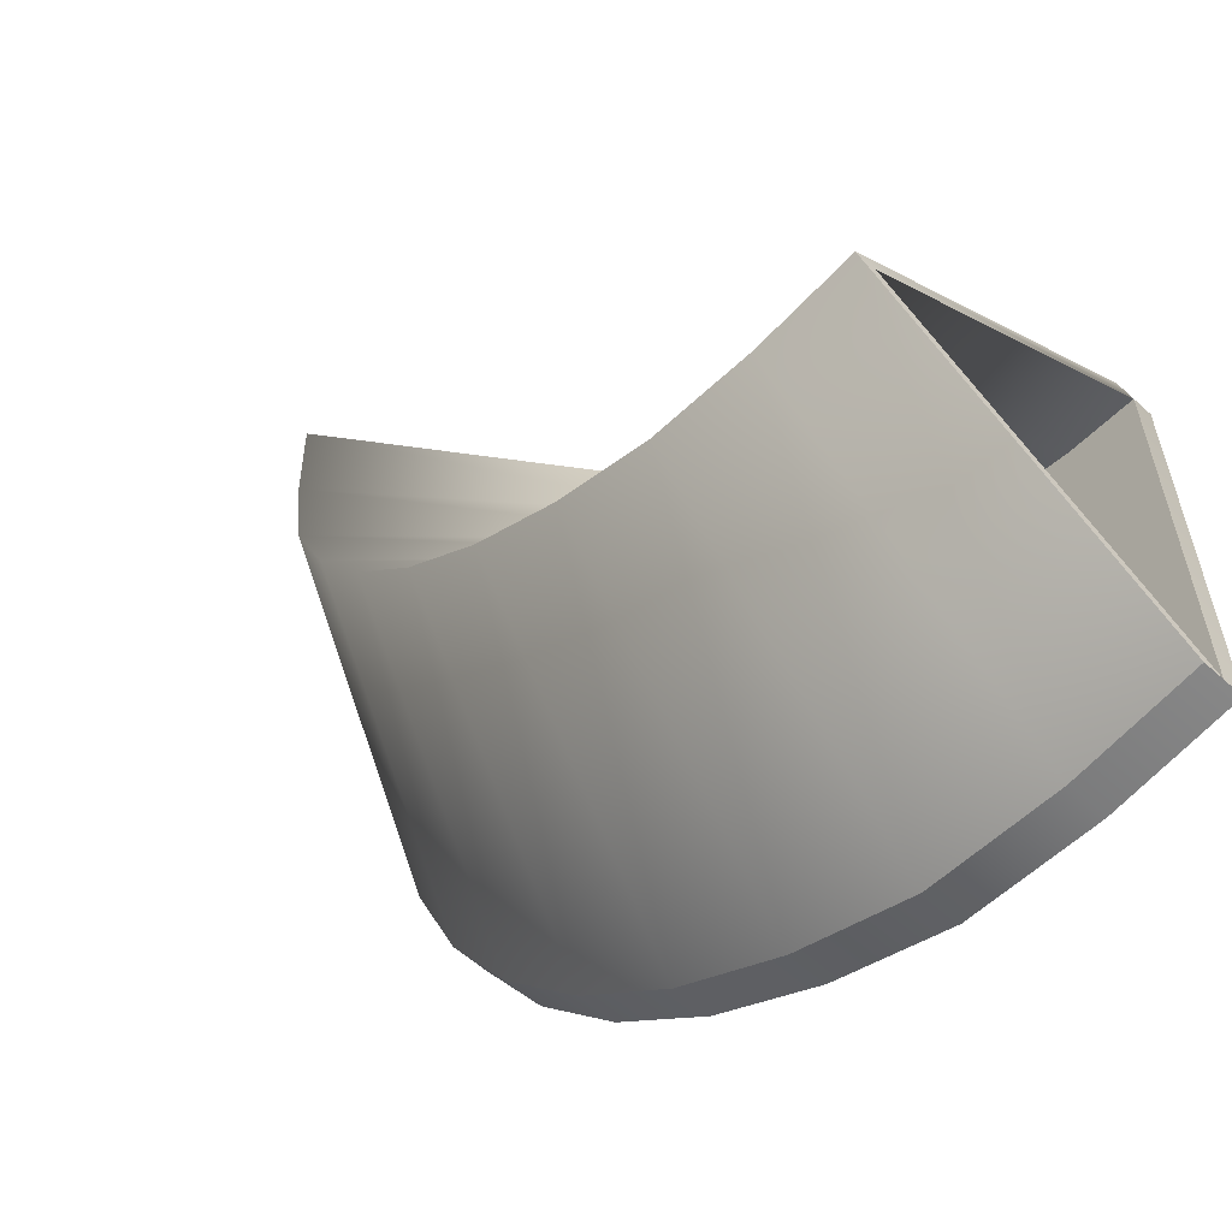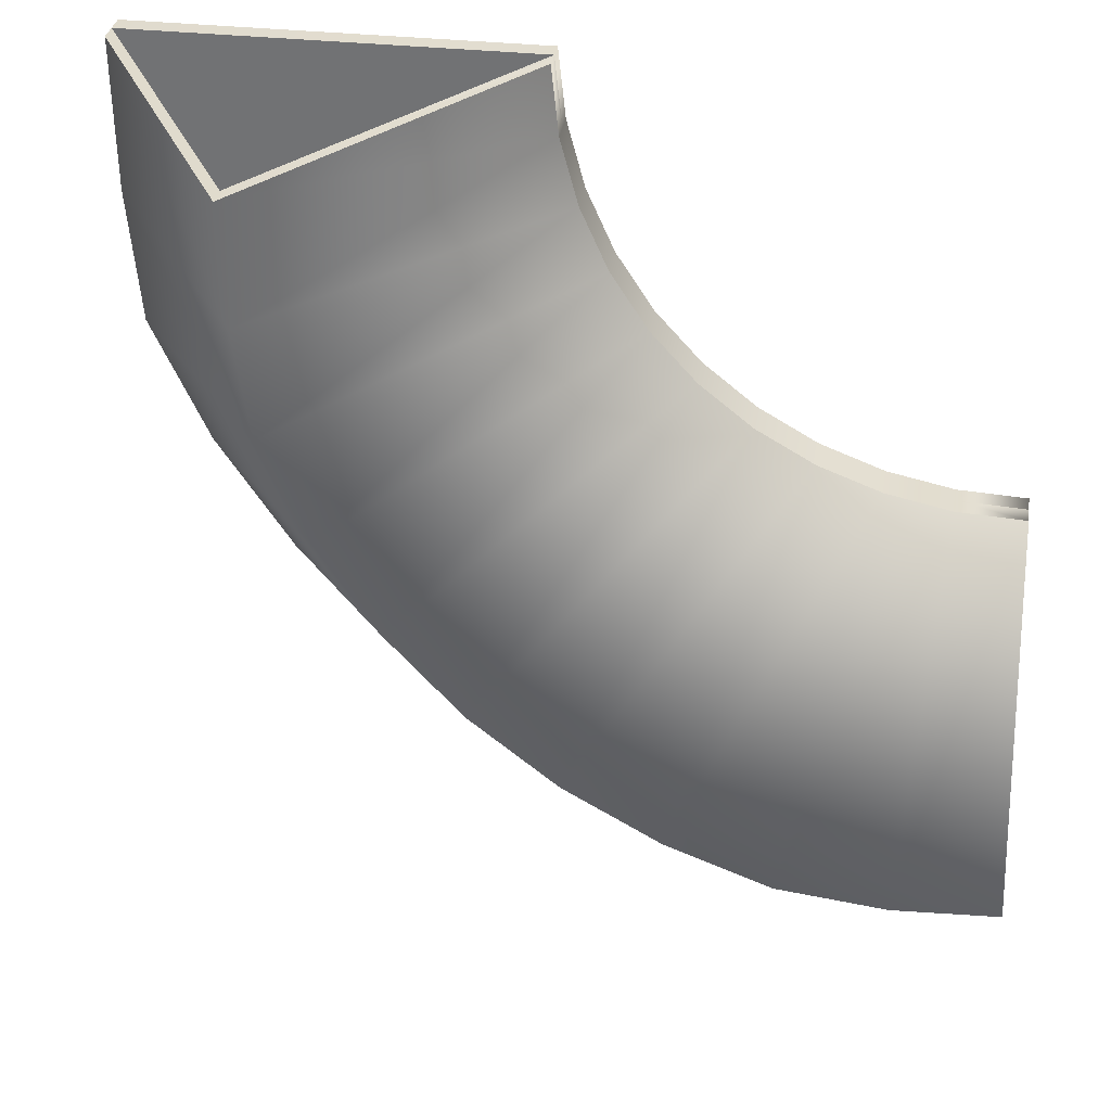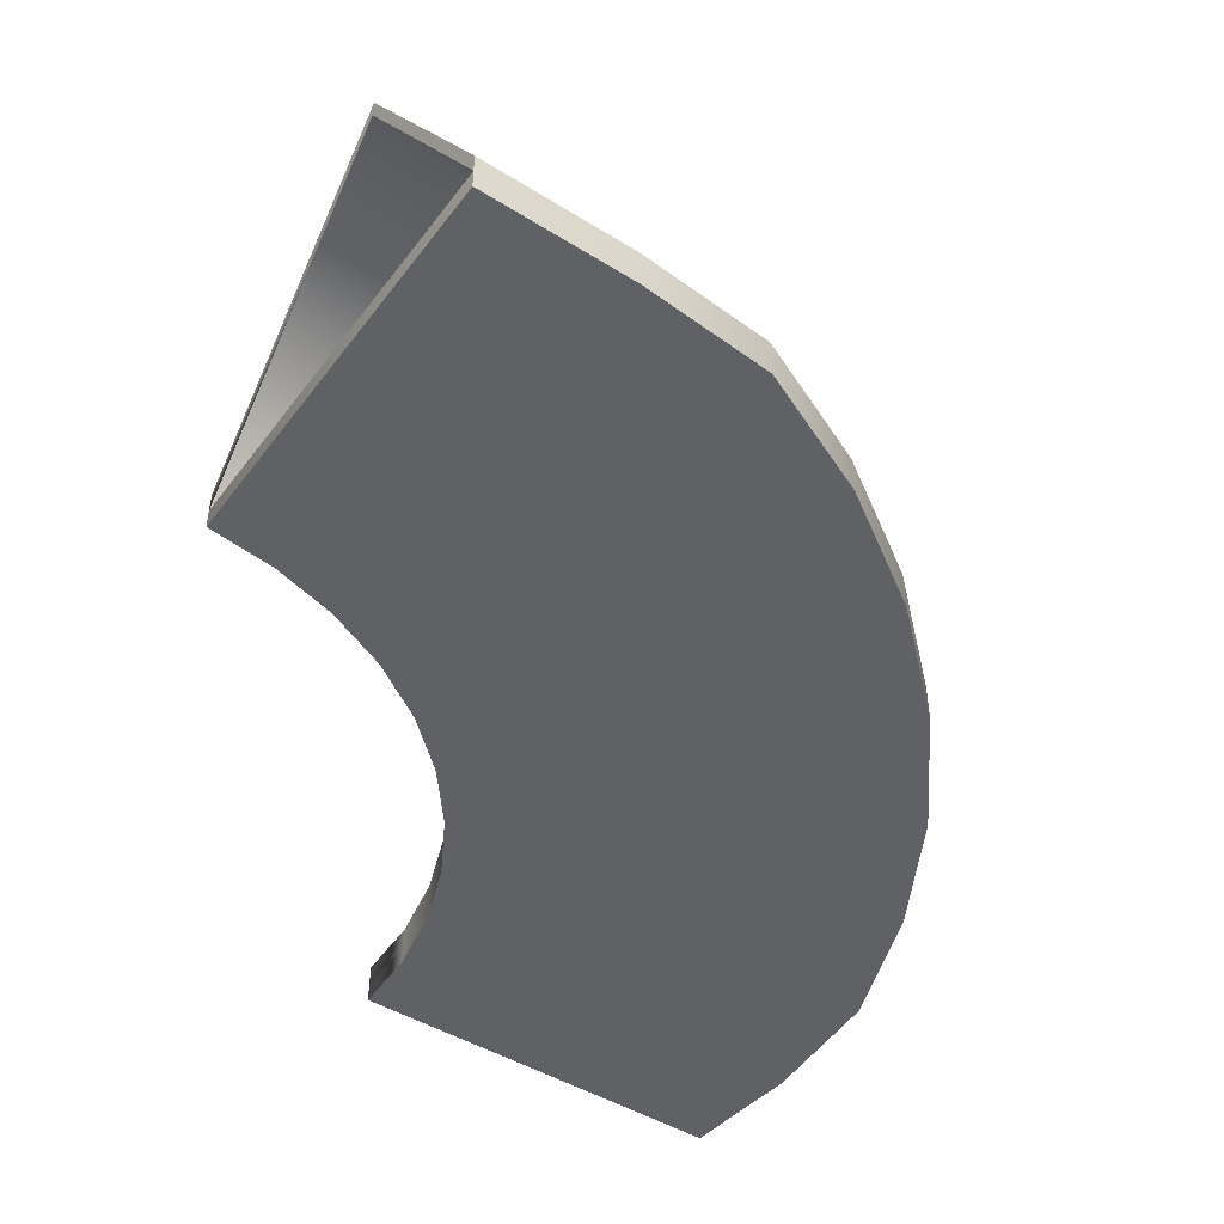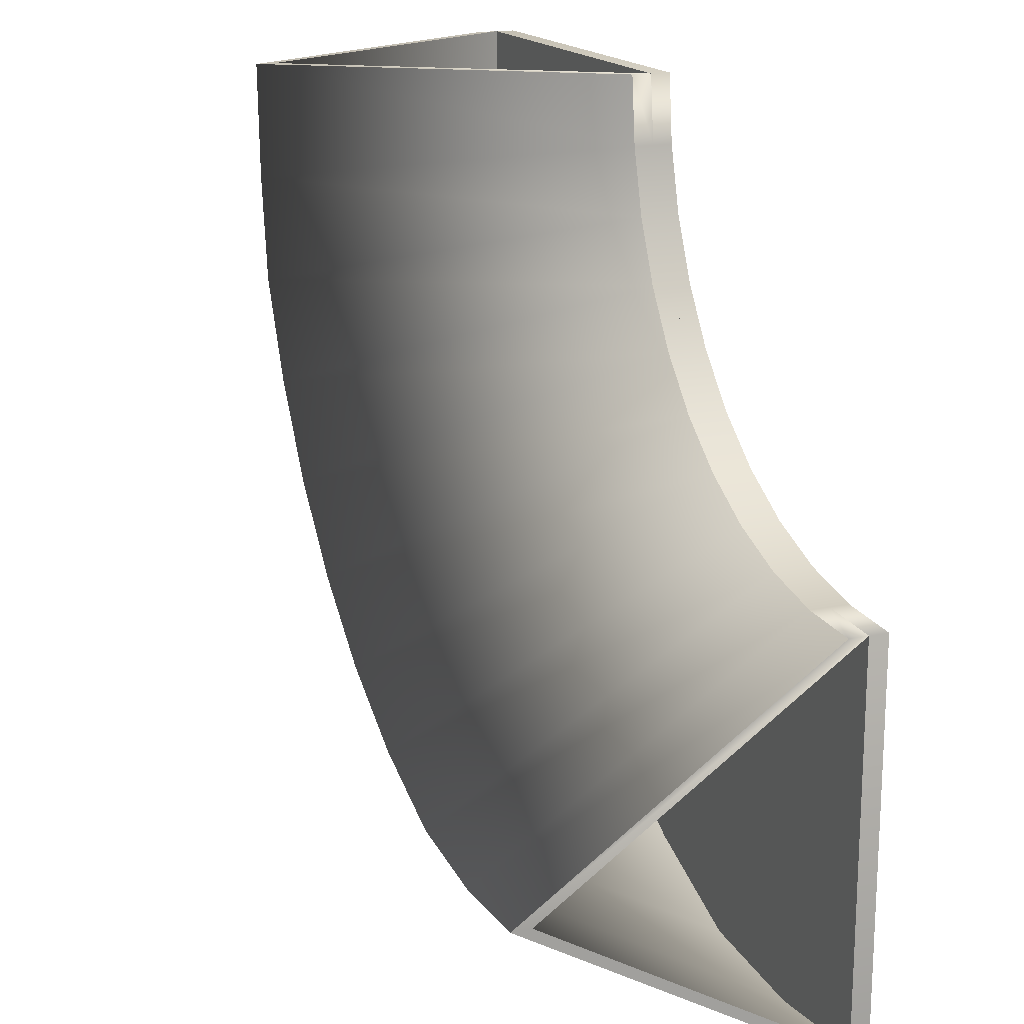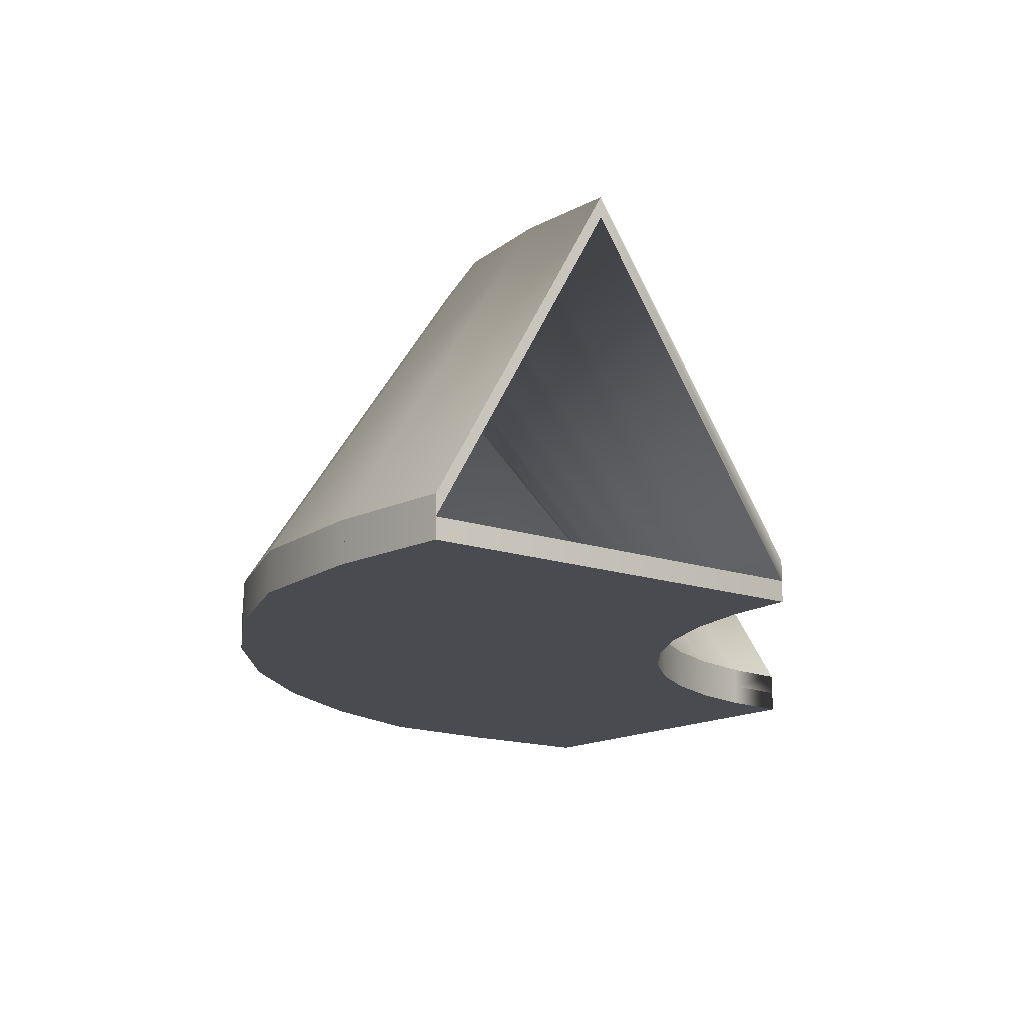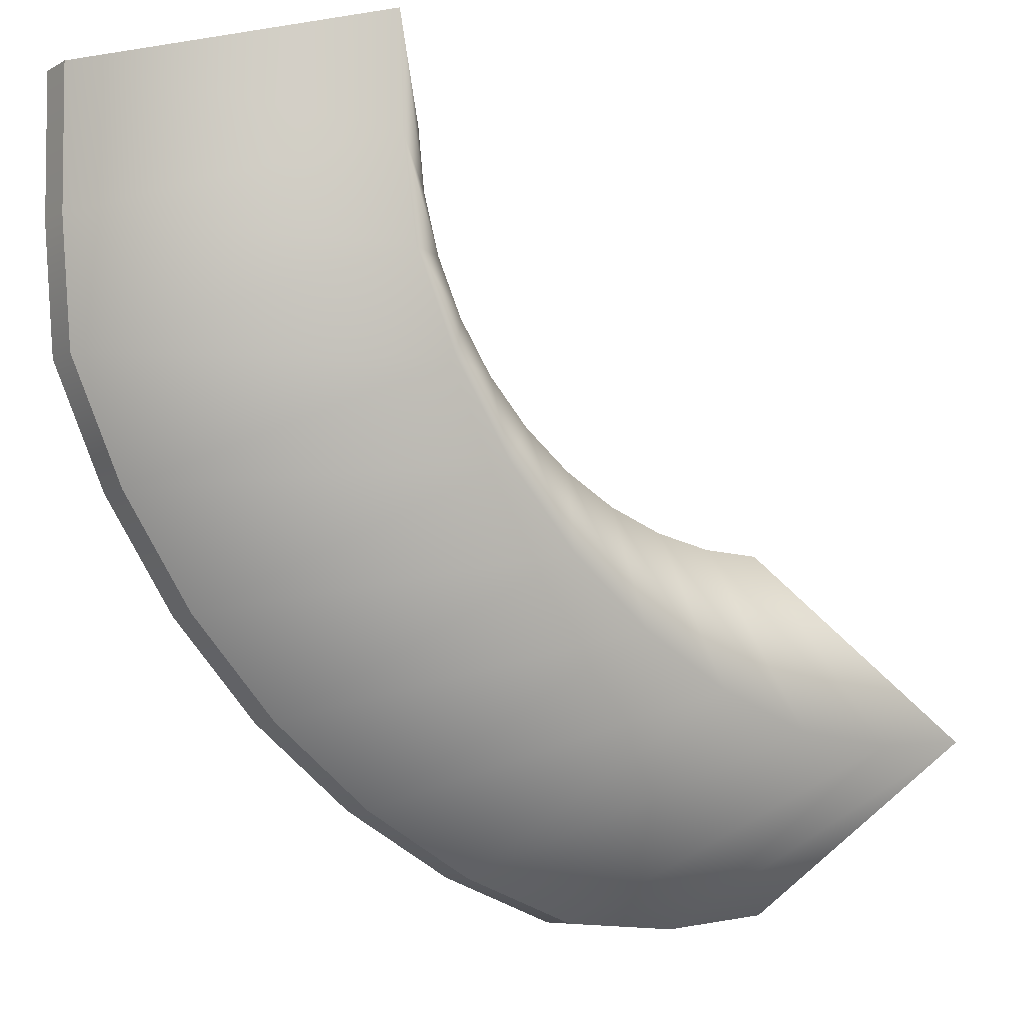
<metadata>
{"format":"obj","ext":"obj","renderer":"f3d","projection":"perspective","resolution":1024,"background":"white","views":[{"elev":-58.0,"azim":-133.1,"up":"+Z"},{"elev":33.2,"azim":-171.1,"up":"+Z"},{"elev":-46.8,"azim":55.2,"up":"+Y"},{"elev":17.4,"azim":-112.3,"up":"+Z"},{"elev":-14.6,"azim":-127.5,"up":"+Y"},{"elev":-7.2,"azim":145.5,"up":"+Z"}]}
</metadata>
<code>
g default
v 3.276 -0.1539 25.94
v 2.905 -0.1539 22.52
v 2.004 -0.1539 19.2
v 0.5946 -0.1539 16.07
v -1.288 -0.1539 13.19
v -3.597 -0.1539 10.64
v -6.277 -0.1539 8.485
v -9.261 -0.1539 6.775
v -12.48 -0.1539 5.554
v -15.84 -0.1539 4.85
v -19.28 -0.1539 4.682
v 23.28 -0.1539 25.94
v 23.2 -0.1539 18.46
v 22.64 -0.1539 11.82
v 19.82 -0.1539 5.545
v 16.05 -0.1539 -0.2108
v 11.43 -0.1539 -5.306
v 6.075 -0.1539 -9.617
v 0.1075 -0.1539 -13.04
v -6.321 -0.1539 -15.48
v -13.05 -0.1539 -15.94
v -19.28 -0.1539 -15.32
v 23.28 0.8451 25.94
v 23.2 0.8451 18.46
v 22.64 0.8451 11.82
v 19.82 0.8451 5.545
v 16.05 0.8451 -0.2108
v 11.43 0.8451 -5.306
v 6.075 0.8451 -9.617
v 0.1075 0.8451 -13.04
v -6.321 0.8451 -15.48
v -13.05 0.8451 -15.94
v -19.28 0.8451 -15.32
v 3.276 0.8451 25.94
v 2.905 0.8451 22.52
v 2.004 0.8451 19.2
v 0.5946 0.8451 16.07
v -1.288 0.8451 13.19
v -3.597 0.8451 10.64
v -6.277 0.8451 8.485
v -9.261 0.8451 6.775
v -12.48 0.8451 5.554
v -15.84 0.8451 4.85
v -19.28 0.8451 4.682
v 23.28 1.844 25.94
v 23.2 1.844 18.46
v 22.64 1.844 11.82
v 19.82 1.844 5.545
v 16.05 1.844 -0.2108
v 11.43 1.844 -5.306
v 6.075 1.844 -9.617
v 0.1075 1.844 -13.04
v -6.321 1.844 -15.48
v -13.05 1.844 -15.94
v -19.28 1.844 -15.32
v 3.276 1.844 25.94
v 2.905 1.844 22.52
v 2.004 1.844 19.2
v 0.5946 1.844 16.07
v -1.288 1.844 13.19
v -3.597 1.844 10.64
v -6.277 1.844 8.485
v -9.261 1.844 6.775
v -12.48 1.844 5.554
v -15.84 1.844 4.85
v -19.28 1.844 4.682
v 14.13 16.45 25.94
v 13.92 16.45 20.31
v 13.2 16.45 15.19
v 11.03 16.45 10.35
v 8.124 16.45 5.915
v 4.561 16.45 1.985
v 0.4272 16.45 -1.34
v -4.176 16.45 -3.977
v -9.135 16.45 -5.862
v -14.33 16.45 -6.434
v -19.28 16.45 -6.174
v -19.28 17.45 -6.174
v -14.33 17.45 -6.434
v -9.135 17.45 -5.862
v -4.176 17.45 -3.977
v 0.4272 17.45 -1.34
v 4.561 17.45 1.985
v 8.124 17.45 5.915
v 11.03 17.45 10.35
v 13.2 17.45 15.19
v 13.92 17.45 20.31
v 14.13 17.45 25.94
g curva48
f 1 2 13 12
f 2 3 14 13
f 3 4 15 14
f 4 5 16 15
f 5 6 17 16
f 6 7 18 17
f 7 8 19 18
f 8 9 20 19
f 9 10 21 20
f 10 11 22 21
f 12 13 24 23
f 13 14 25 24
f 14 15 26 25
f 15 16 27 26
f 16 17 28 27
f 17 18 29 28
f 18 19 30 29
f 19 20 31 30
f 20 21 32 31
f 21 22 33 32
f 23 24 35 34
f 24 25 36 35
f 25 26 37 36
f 26 27 38 37
f 27 28 39 38
f 28 29 40 39
f 29 30 41 40
f 30 31 42 41
f 31 32 43 42
f 32 33 44 43
f 34 1 12 23
f 2 1 34 35
f 2 35 36 3
f 3 36 37 4
f 4 37 38 5
f 5 38 39 6
f 6 39 40 7
f 7 40 41 8
f 8 41 42 9
f 9 42 43 10
f 10 43 44 11
f 11 44 33 22
f 67 68 24 23
f 68 69 25 24
f 69 70 26 25
f 70 71 27 26
f 71 72 28 27
f 72 73 29 28
f 73 74 30 29
f 74 75 31 30
f 75 76 32 31
f 76 77 33 32
f 23 24 46 45
f 24 25 47 46
f 25 26 48 47
f 26 27 49 48
f 27 28 50 49
f 28 29 51 50
f 29 30 52 51
f 30 31 53 52
f 31 32 54 53
f 32 33 55 54
f 45 46 87 88
f 46 47 86 87
f 47 48 85 86
f 48 49 84 85
f 49 50 83 84
f 50 51 82 83
f 51 52 81 82
f 52 53 80 81
f 53 54 79 80
f 54 55 78 79
f 88 67 23 45
f 35 34 56 57
f 35 57 58 36
f 36 58 59 37
f 37 59 60 38
f 38 60 61 39
f 39 61 62 40
f 40 62 63 41
f 41 63 64 42
f 42 64 65 43
f 43 65 66 44
f 77 78 55 33
f 34 35 68 67
f 35 36 69 68
f 36 37 70 69
f 37 38 71 70
f 38 39 72 71
f 39 40 73 72
f 40 41 74 73
f 41 42 75 74
f 42 43 76 75
f 43 44 77 76
f 44 66 78 77
f 79 78 66 65
f 80 79 65 64
f 81 80 64 63
f 82 81 63 62
f 83 82 62 61
f 84 83 61 60
f 85 84 60 59
f 86 85 59 58
f 87 86 58 57
f 88 87 57 56
f 56 34 67 88

</code>
